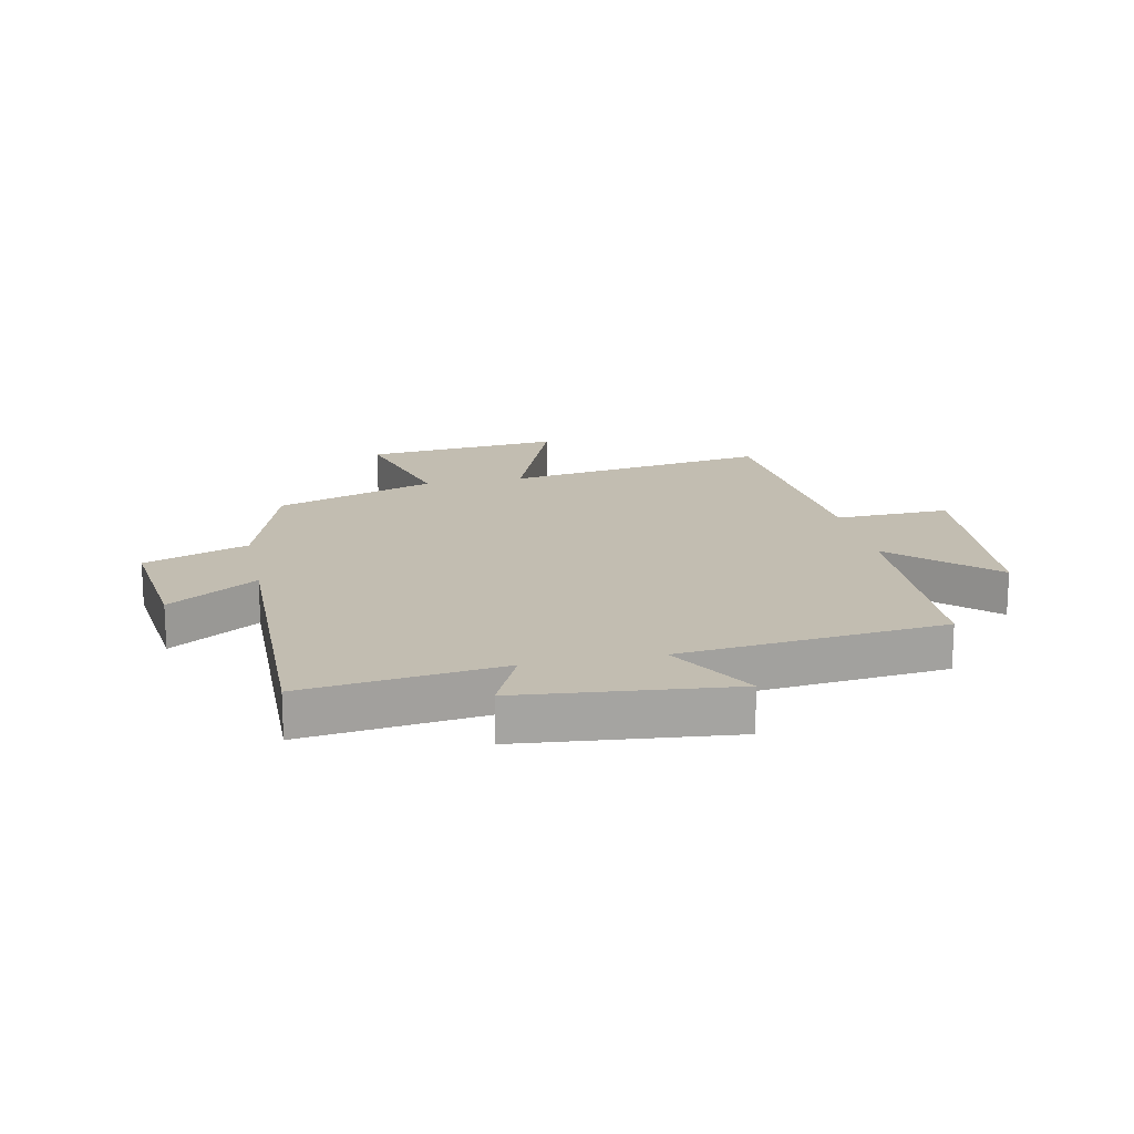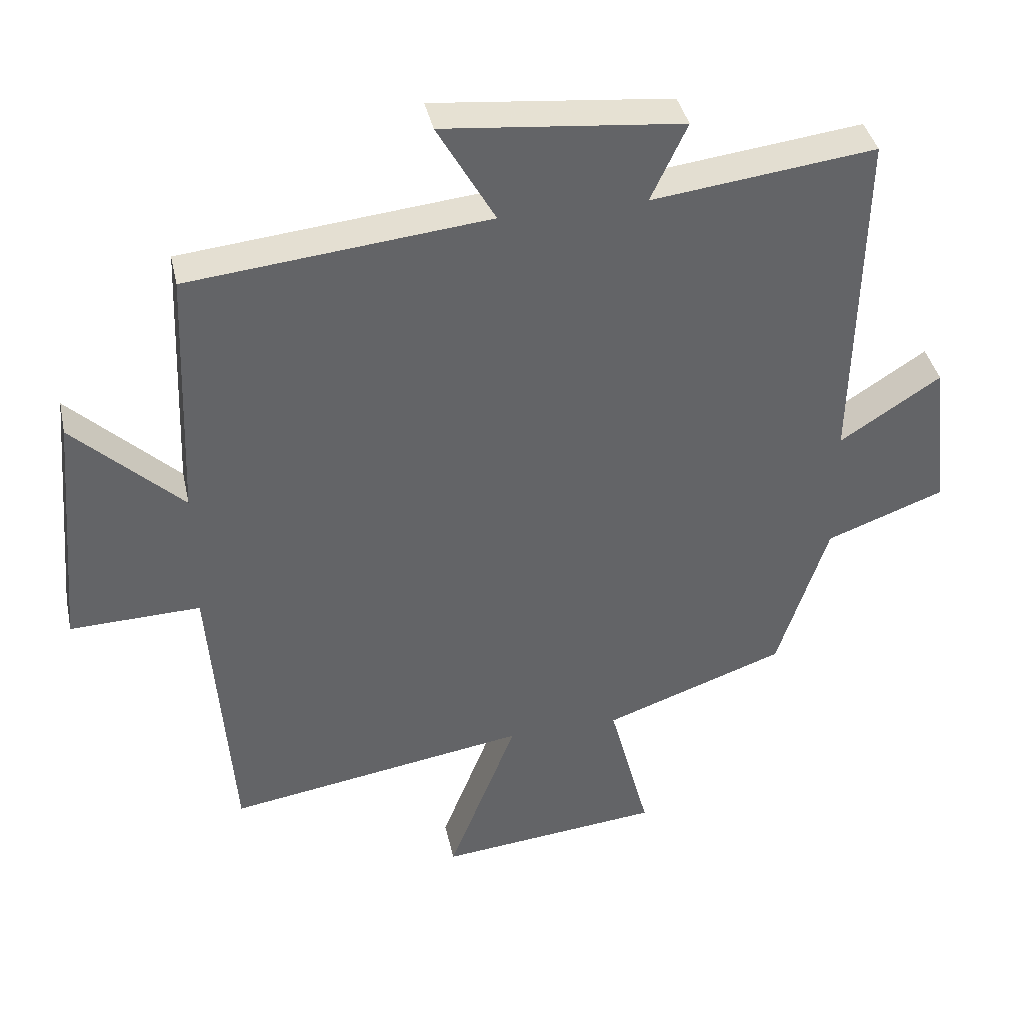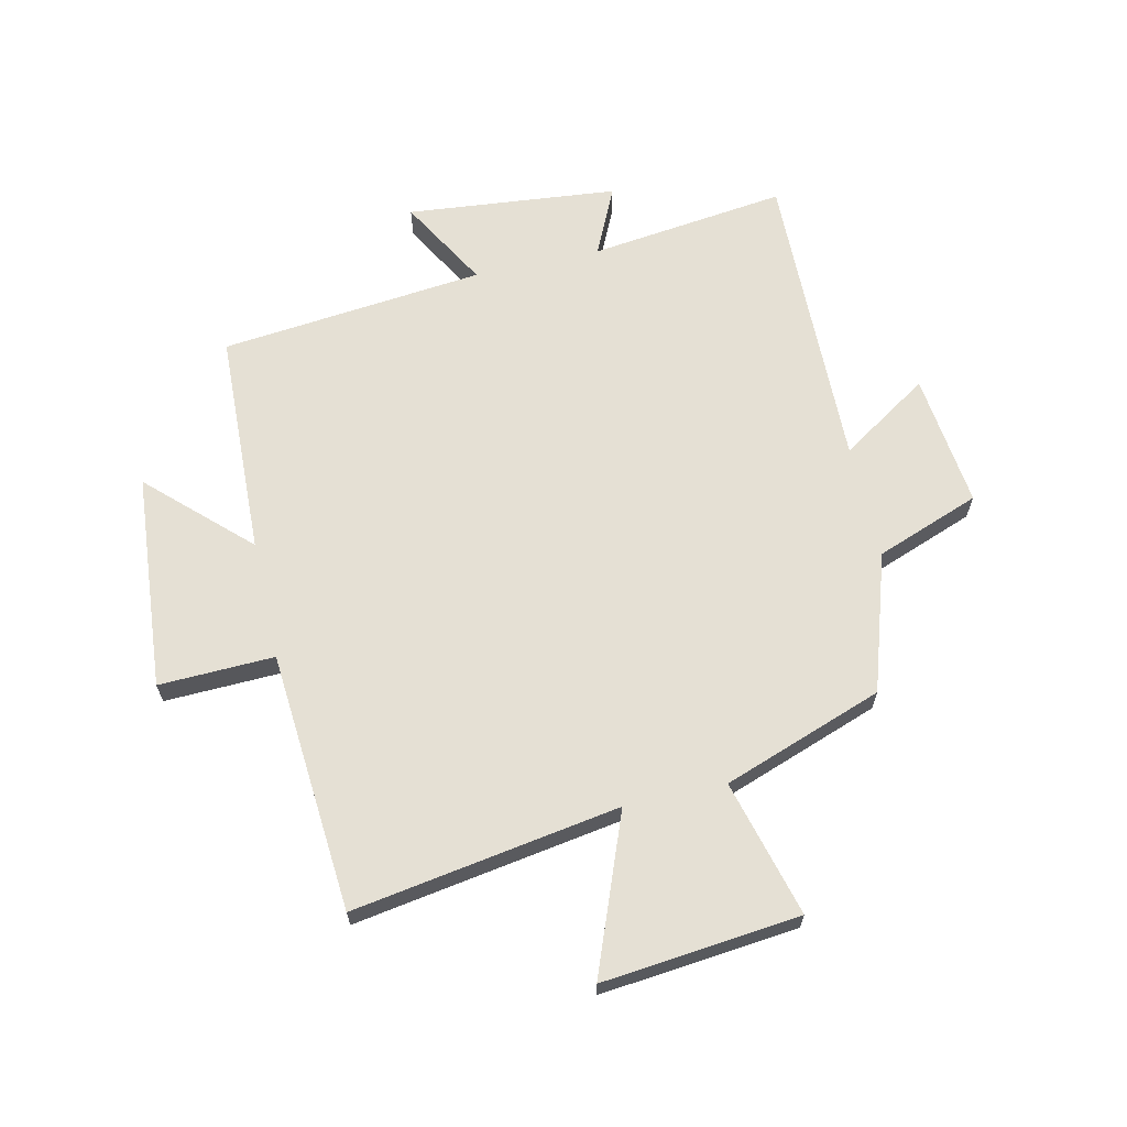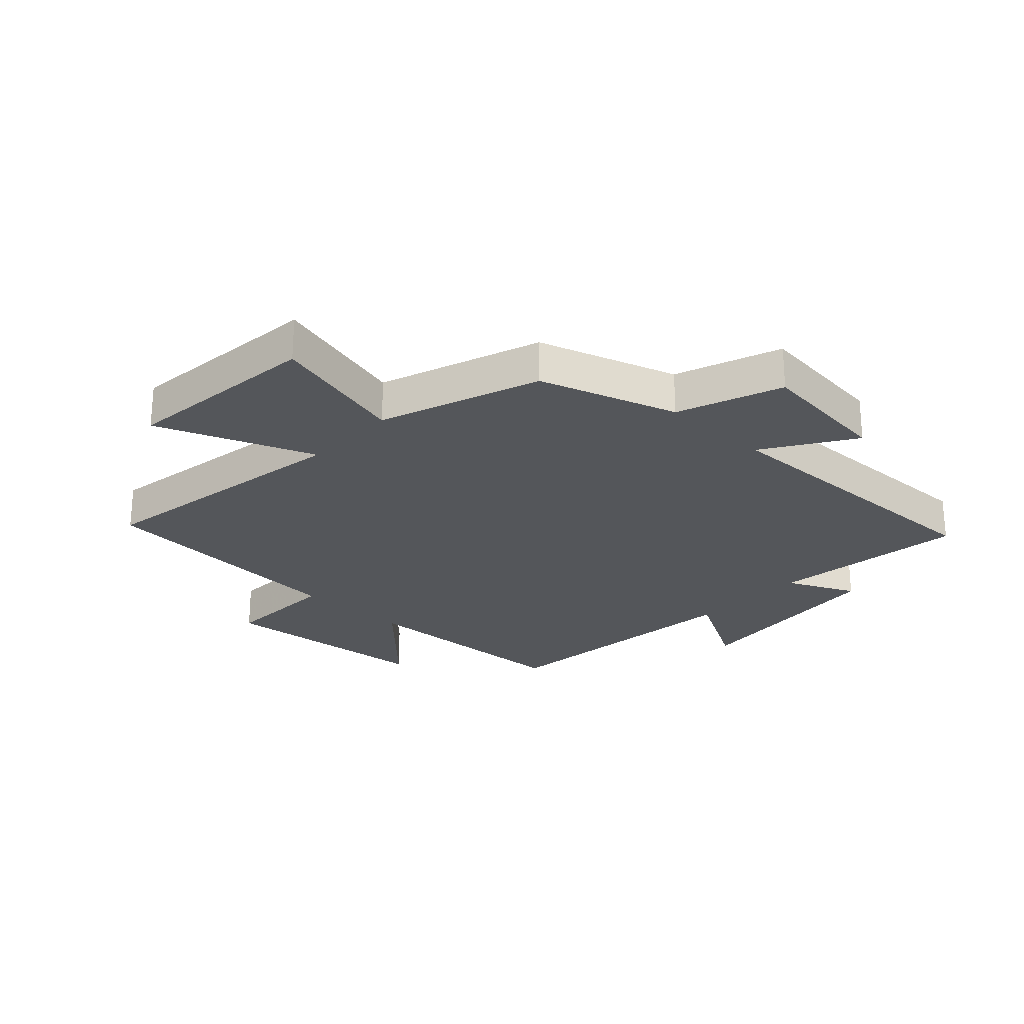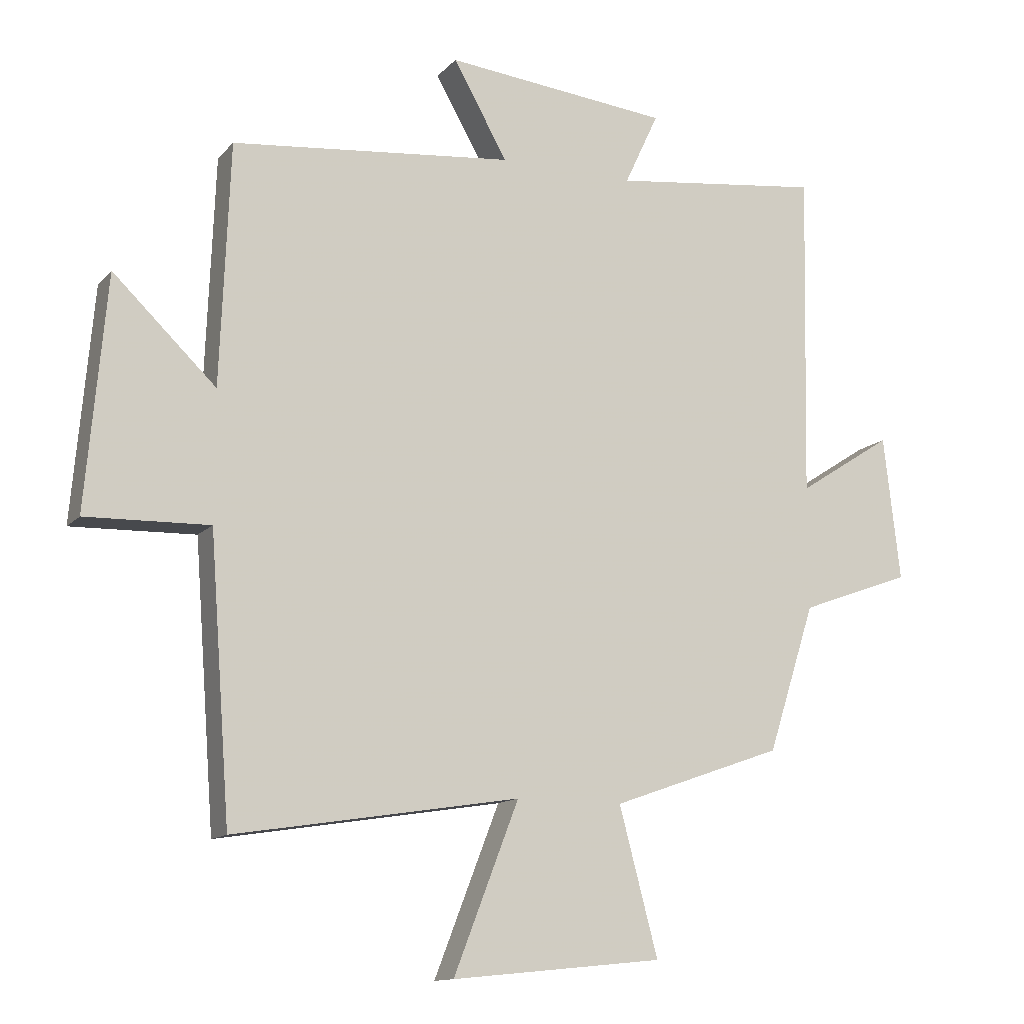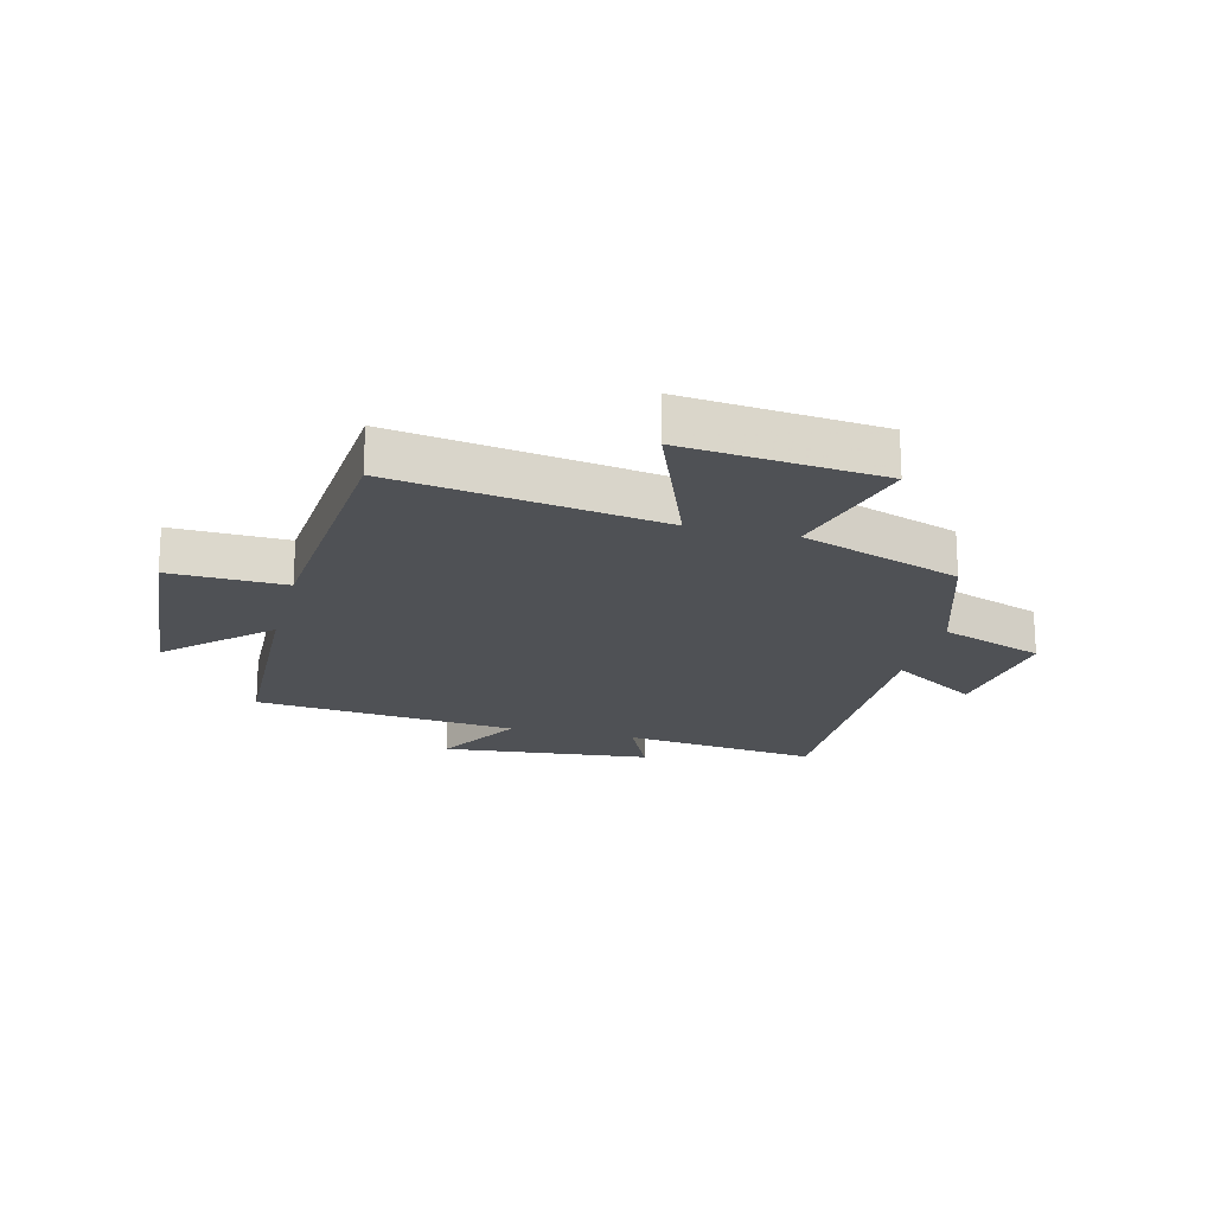
<metadata>
{"format":"obj","ext":"obj","renderer":"f3d","projection":"perspective","resolution":1024,"background":"white","views":[{"elev":17.0,"azim":-11.9,"up":"+Y"},{"elev":39.2,"azim":167.8,"up":"+Z"},{"elev":65.2,"azim":167.2,"up":"+Y"},{"elev":-25.4,"azim":-133.1,"up":"+Y"},{"elev":-12.9,"azim":154.8,"up":"+Z"},{"elev":-19.5,"azim":165.7,"up":"+Y"}]}
</metadata>
<code>
v -0.511 0.07 0.541
v -0.178 0.07 0.5
v -0.232 0.07 0.616
v 0.124 0.07 0.652
v 0.038 0.07 0.5
v 0.485 0.07 0.454
v 0.5 0.07 0.073
v 0.663 0.07 0.229
v 0.695 0.07 -0.137
v 0.5 0.07 -0.131
v 0.467 0.07 -0.572
v 0.016 0.07 -0.5
v 0.119 0.07 -0.765
v -0.215 0.07 -0.731
v -0.154 0.07 -0.5
v -0.425 0.07 -0.404
v -0.5 0.07 -0.171
v -0.676 0.07 -0.106
v -0.65 0.07 0.122
v -0.5 0.07 0.025
v -0.511 0 0.541
v -0.178 0 0.5
v -0.232 0 0.616
v 0.124 0 0.652
v 0.038 0 0.5
v 0.485 0 0.454
v 0.5 0 0.073
v 0.663 0 0.229
v 0.695 0 -0.137
v 0.5 0 -0.131
v 0.467 0 -0.572
v 0.016 0 -0.5
v 0.119 0 -0.765
v -0.215 0 -0.731
v -0.154 0 -0.5
v -0.425 0 -0.404
v -0.5 0 -0.171
v -0.676 0 -0.106
v -0.65 0 0.122
v -0.5 0 0.025
f 17 18 19 20
f 15 16 17 20
f 15 20 1 2
f 12 13 14 15
f 12 15 2
f 10 11 12 2
f 7 8 9 10
f 7 10 2
f 6 7 2
f 5 6 2
f 2 3 4 5
f 40 39 38 37
f 40 37 36 35
f 22 21 40 35
f 35 34 33 32
f 22 35 32
f 22 32 31 30
f 30 29 28 27
f 22 30 27
f 22 27 26
f 22 26 25
f 25 24 23 22
f 1 21 22 2
f 2 22 23 3
f 3 23 24 4
f 4 24 25 5
f 5 25 26 6
f 6 26 27 7
f 7 27 28 8
f 8 28 29 9
f 9 29 30 10
f 10 30 31 11
f 11 31 32 12
f 12 32 33 13
f 13 33 34 14
f 14 34 35 15
f 15 35 36 16
f 16 36 37 17
f 17 37 38 18
f 18 38 39 19
f 19 39 40 20
f 20 40 21 1

</code>
